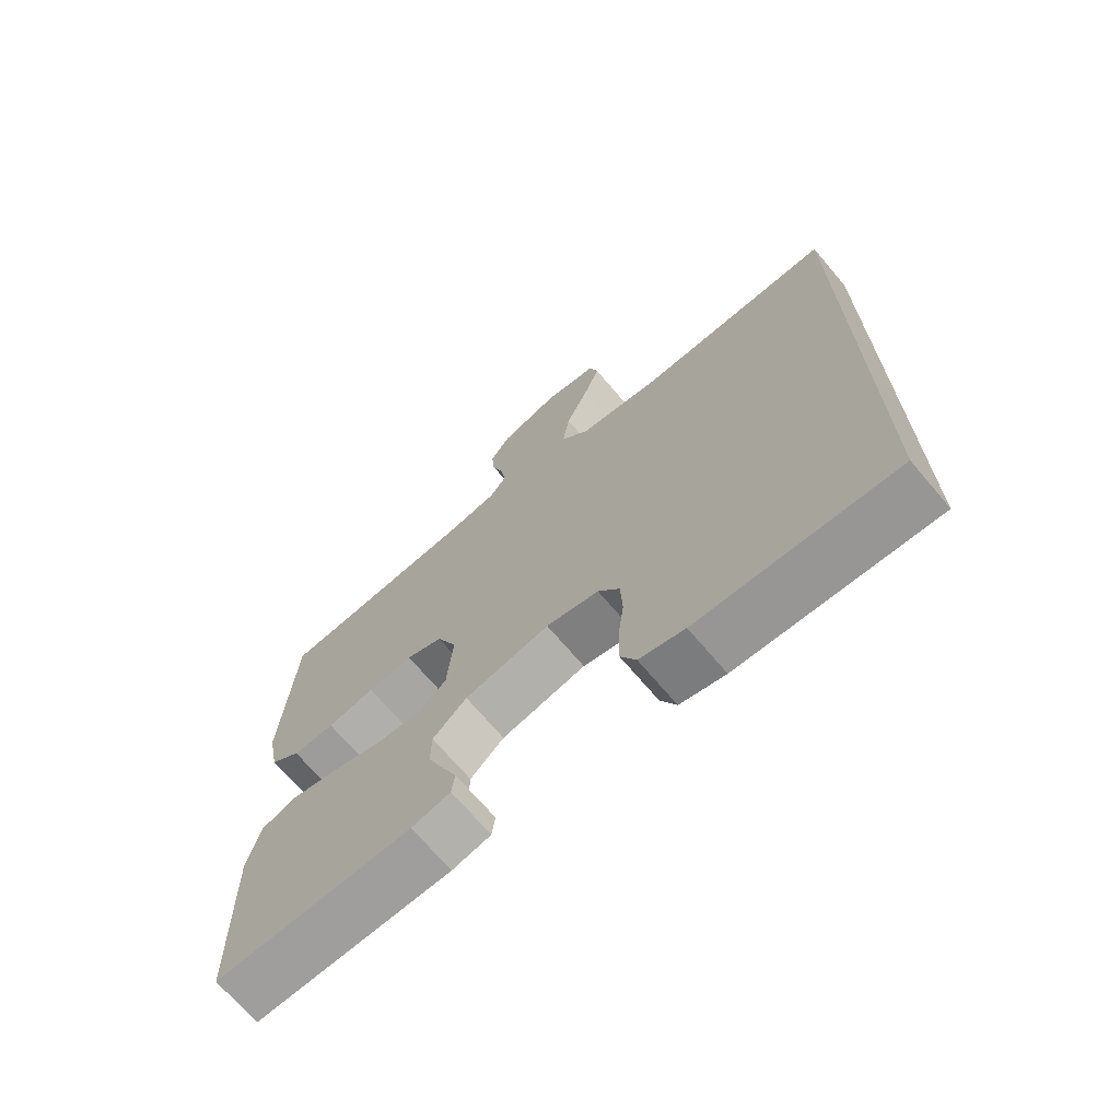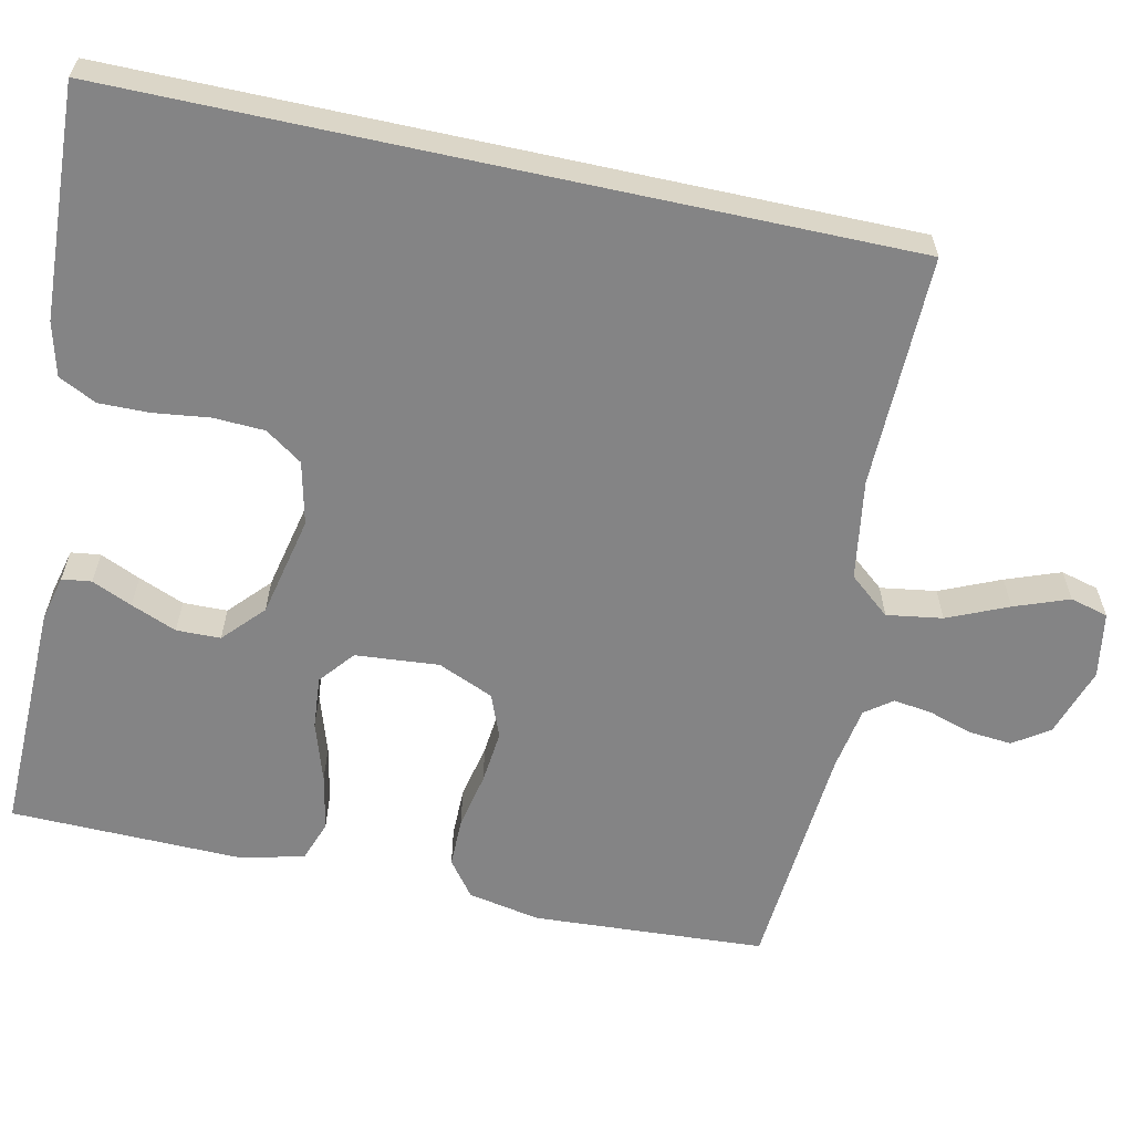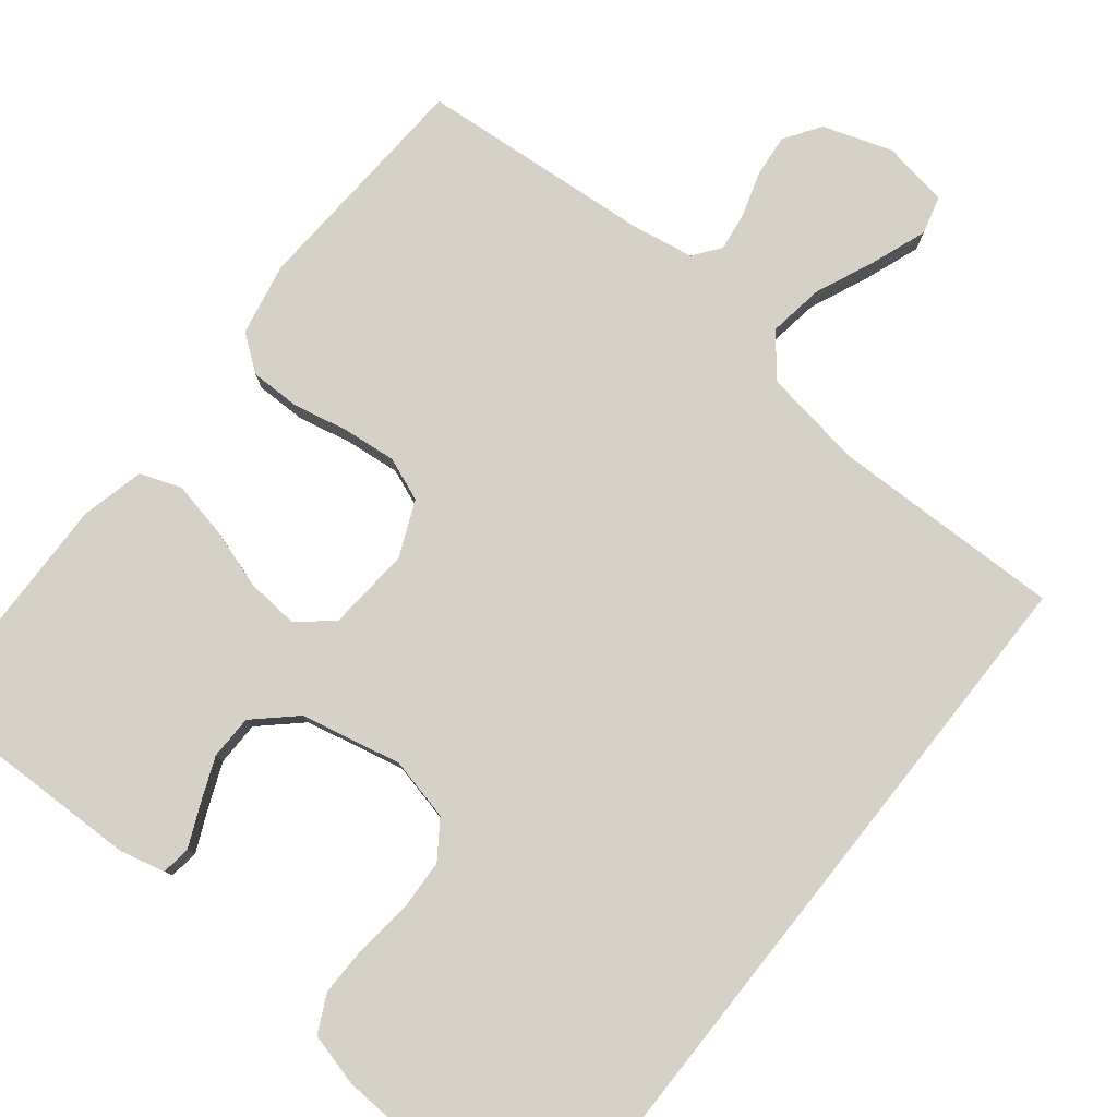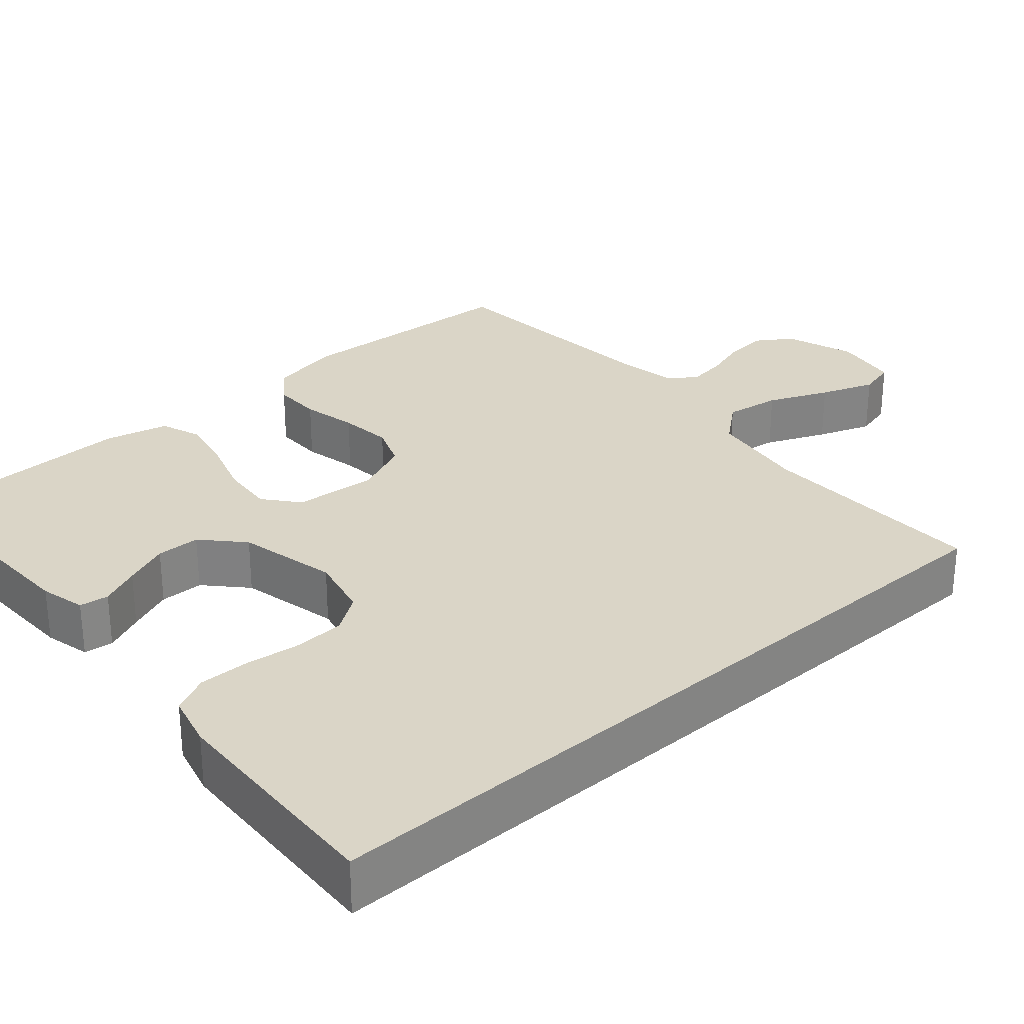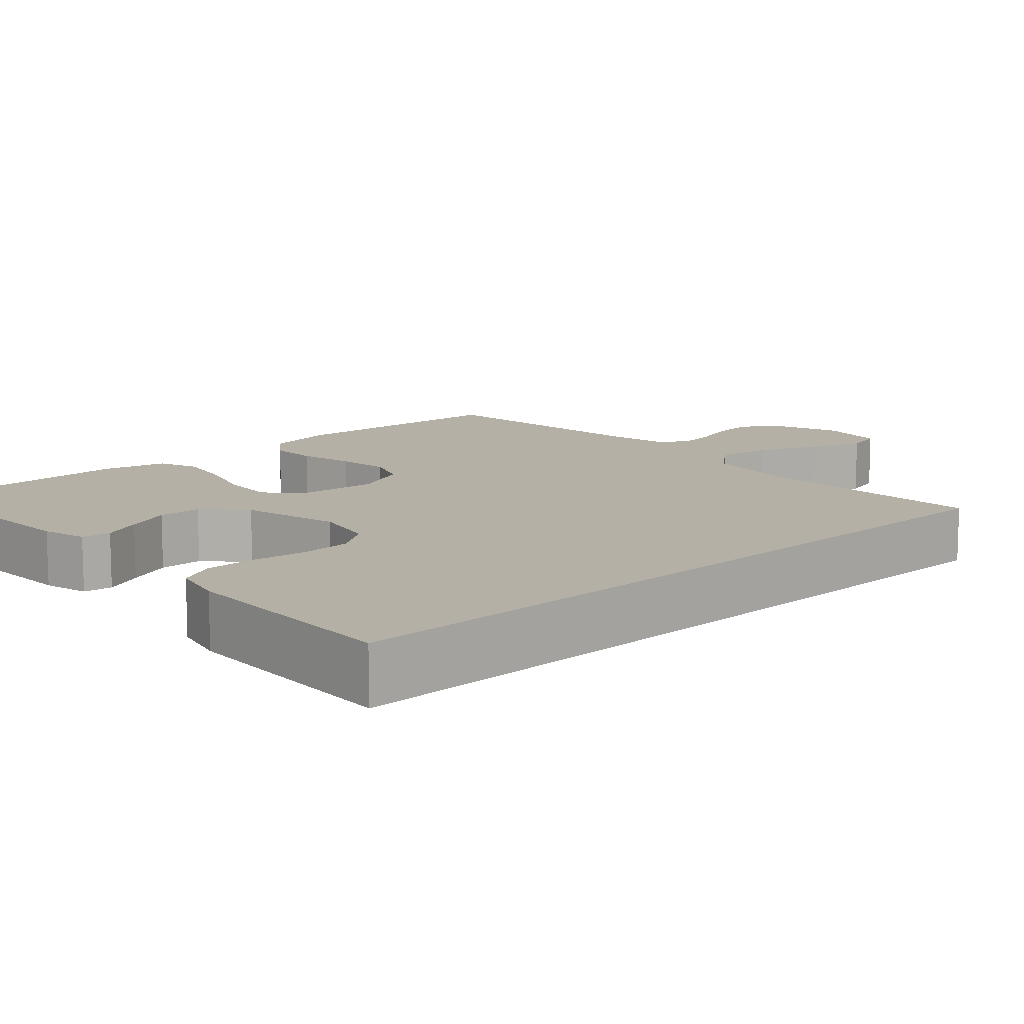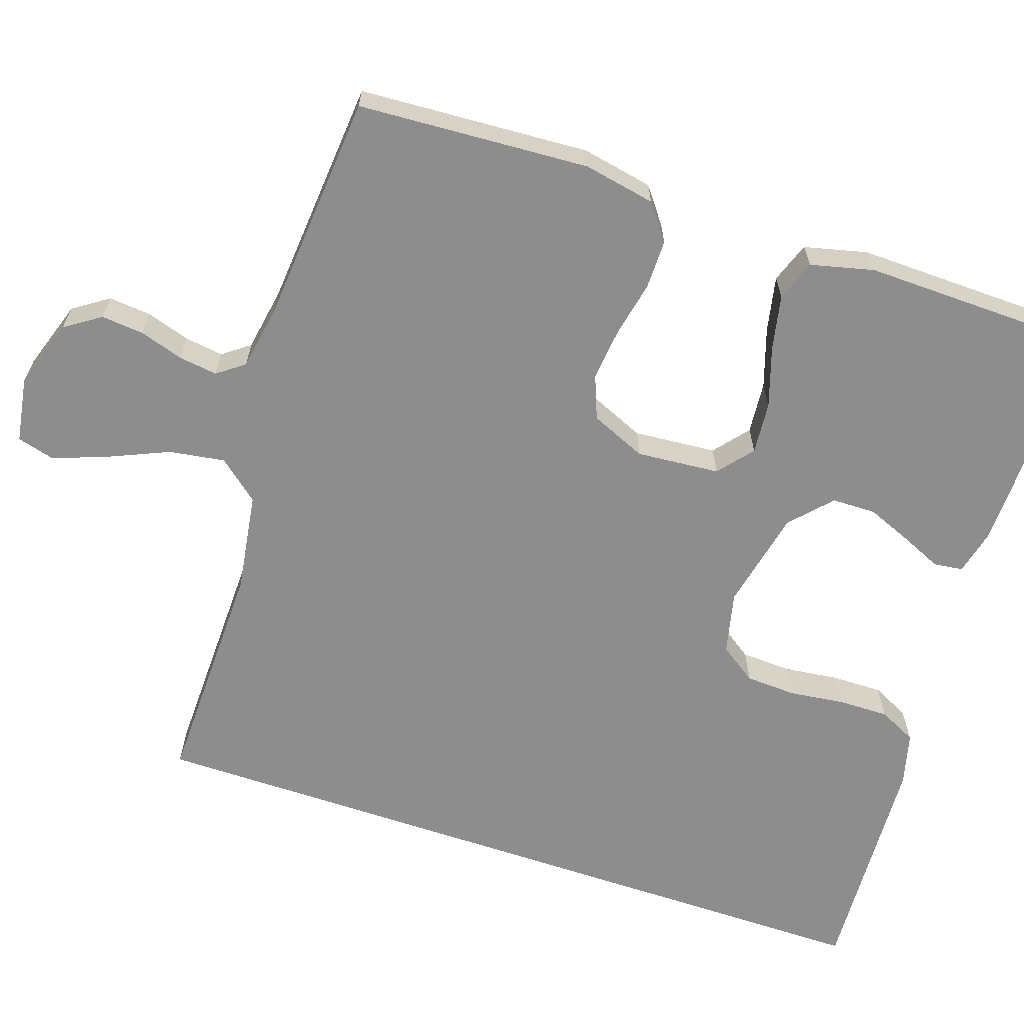
<metadata>
{"format":"obj","ext":"obj","renderer":"f3d","projection":"perspective","resolution":1024,"background":"white","views":[{"elev":-70.2,"azim":-139.7,"up":"+Z"},{"elev":-61.5,"azim":-102.3,"up":"+Y"},{"elev":79.5,"azim":-141.6,"up":"+Y"},{"elev":29.0,"azim":-131.5,"up":"+Y"},{"elev":11.7,"azim":-133.2,"up":"+Y"},{"elev":-64.6,"azim":71.3,"up":"+Y"}]}
</metadata>
<code>
v 0.5 0.07 -0.5
v 0.2 0.07 -0.495
v 0.141 0.07 -0.481
v 0.136 0.07 -0.443
v 0.159 0.07 -0.391
v 0.183 0.07 -0.332
v 0.182 0.07 -0.275
v 0.13 0.07 -0.227
v 0 0.07 -0.199
v -0.081 0.07 -0.218
v -0.114 0.07 -0.266
v -0.117 0.07 -0.332
v -0.108 0.07 -0.404
v -0.107 0.07 -0.469
v -0.131 0.07 -0.518
v -0.2 0.07 -0.536
v -0.5 0.07 -0.552
v -0.5 0.07 0.46
v -0.2 0.07 0.455
v -0.071 0.07 0.475
v -0.027 0.07 0.528
v -0.038 0.07 0.6
v -0.072 0.07 0.678
v -0.098 0.07 0.748
v -0.085 0.07 0.797
v 0 0.07 0.811
v 0.09 0.07 0.781
v 0.121 0.07 0.735
v 0.116 0.07 0.68
v 0.098 0.07 0.623
v 0.091 0.07 0.573
v 0.117 0.07 0.538
v 0.2 0.07 0.524
v 0.5 0.07 0.5
v 0.518 0.07 0.2
v 0.5 0.07 0.107
v 0.454 0.07 0.072
v 0.39 0.07 0.072
v 0.318 0.07 0.087
v 0.249 0.07 0.094
v 0.193 0.07 0.072
v 0.162 0.07 0
v 0.171 0.07 -0.108
v 0.216 0.07 -0.145
v 0.284 0.07 -0.139
v 0.361 0.07 -0.114
v 0.433 0.07 -0.099
v 0.486 0.07 -0.118
v 0.506 0.07 -0.2
v 0.5 0 -0.5
v 0.2 0 -0.495
v 0.141 0 -0.481
v 0.136 0 -0.443
v 0.159 0 -0.391
v 0.183 0 -0.332
v 0.182 0 -0.275
v 0.13 0 -0.227
v 0 0 -0.199
v -0.081 0 -0.218
v -0.114 0 -0.266
v -0.117 0 -0.332
v -0.108 0 -0.404
v -0.107 0 -0.469
v -0.131 0 -0.518
v -0.2 0 -0.536
v -0.5 0 -0.552
v -0.5 0 0.46
v -0.2 0 0.455
v -0.071 0 0.475
v -0.027 0 0.528
v -0.038 0 0.6
v -0.072 0 0.678
v -0.098 0 0.748
v -0.085 0 0.797
v 0 0 0.811
v 0.09 0 0.781
v 0.121 0 0.735
v 0.116 0 0.68
v 0.098 0 0.623
v 0.091 0 0.573
v 0.117 0 0.538
v 0.2 0 0.524
v 0.5 0 0.5
v 0.518 0 0.2
v 0.5 0 0.107
v 0.454 0 0.072
v 0.39 0 0.072
v 0.318 0 0.087
v 0.249 0 0.094
v 0.193 0 0.072
v 0.162 0 0
v 0.171 0 -0.108
v 0.216 0 -0.145
v 0.284 0 -0.139
v 0.361 0 -0.114
v 0.433 0 -0.099
v 0.486 0 -0.118
v 0.506 0 -0.2
f 45 46 47 48
f 45 48 49 1
f 36 37 38 39
f 36 39 40
f 33 34 35 36
f 32 33 36 40
f 31 32 40 41
f 27 28 29 30
f 27 30 31
f 26 27 31
f 22 23 24 25
f 22 25 26 31
f 16 17 18 19
f 16 19 20
f 12 13 14 15
f 11 12 15 16
f 2 3 4 5
f 2 5 6
f 44 45 1 2
f 43 44 2
f 42 43 2
f 22 31 41 42
f 21 22 42
f 11 16 20 21
f 10 11 21
f 9 10 21 42
f 8 9 42
f 7 8 42
f 2 6 7
f 2 7 42
f 97 96 95 94
f 50 98 97 94
f 88 87 86 85
f 89 88 85
f 85 84 83 82
f 89 85 82 81
f 90 89 81 80
f 79 78 77 76
f 80 79 76
f 80 76 75
f 74 73 72 71
f 80 75 74 71
f 68 67 66 65
f 69 68 65
f 64 63 62 61
f 65 64 61 60
f 54 53 52 51
f 55 54 51
f 51 50 94 93
f 51 93 92
f 51 92 91
f 91 90 80 71
f 91 71 70
f 70 69 65 60
f 70 60 59
f 91 70 59 58
f 91 58 57
f 91 57 56
f 56 55 51
f 91 56 51
f 1 50 51 2
f 2 51 52 3
f 3 52 53 4
f 4 53 54 5
f 5 54 55 6
f 6 55 56 7
f 7 56 57 8
f 8 57 58 9
f 9 58 59 10
f 10 59 60 11
f 11 60 61 12
f 12 61 62 13
f 13 62 63 14
f 14 63 64 15
f 15 64 65 16
f 16 65 66 17
f 17 66 67 18
f 18 67 68 19
f 19 68 69 20
f 20 69 70 21
f 21 70 71 22
f 22 71 72 23
f 23 72 73 24
f 24 73 74 25
f 25 74 75 26
f 26 75 76 27
f 27 76 77 28
f 28 77 78 29
f 29 78 79 30
f 30 79 80 31
f 31 80 81 32
f 32 81 82 33
f 33 82 83 34
f 34 83 84 35
f 35 84 85 36
f 36 85 86 37
f 37 86 87 38
f 38 87 88 39
f 39 88 89 40
f 40 89 90 41
f 41 90 91 42
f 42 91 92 43
f 43 92 93 44
f 44 93 94 45
f 45 94 95 46
f 46 95 96 47
f 47 96 97 48
f 48 97 98 49
f 49 98 50 1

</code>
